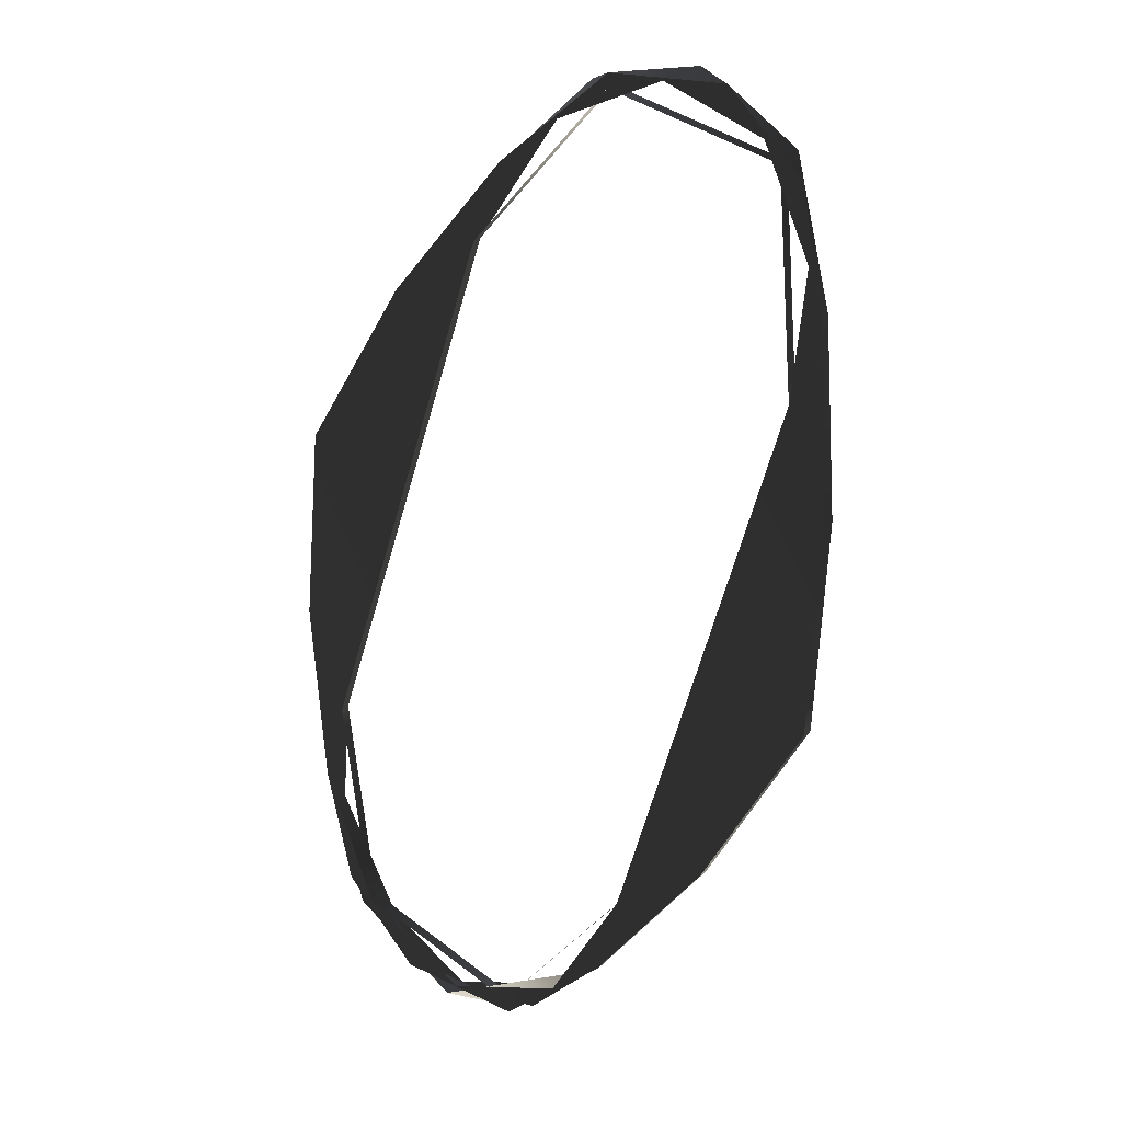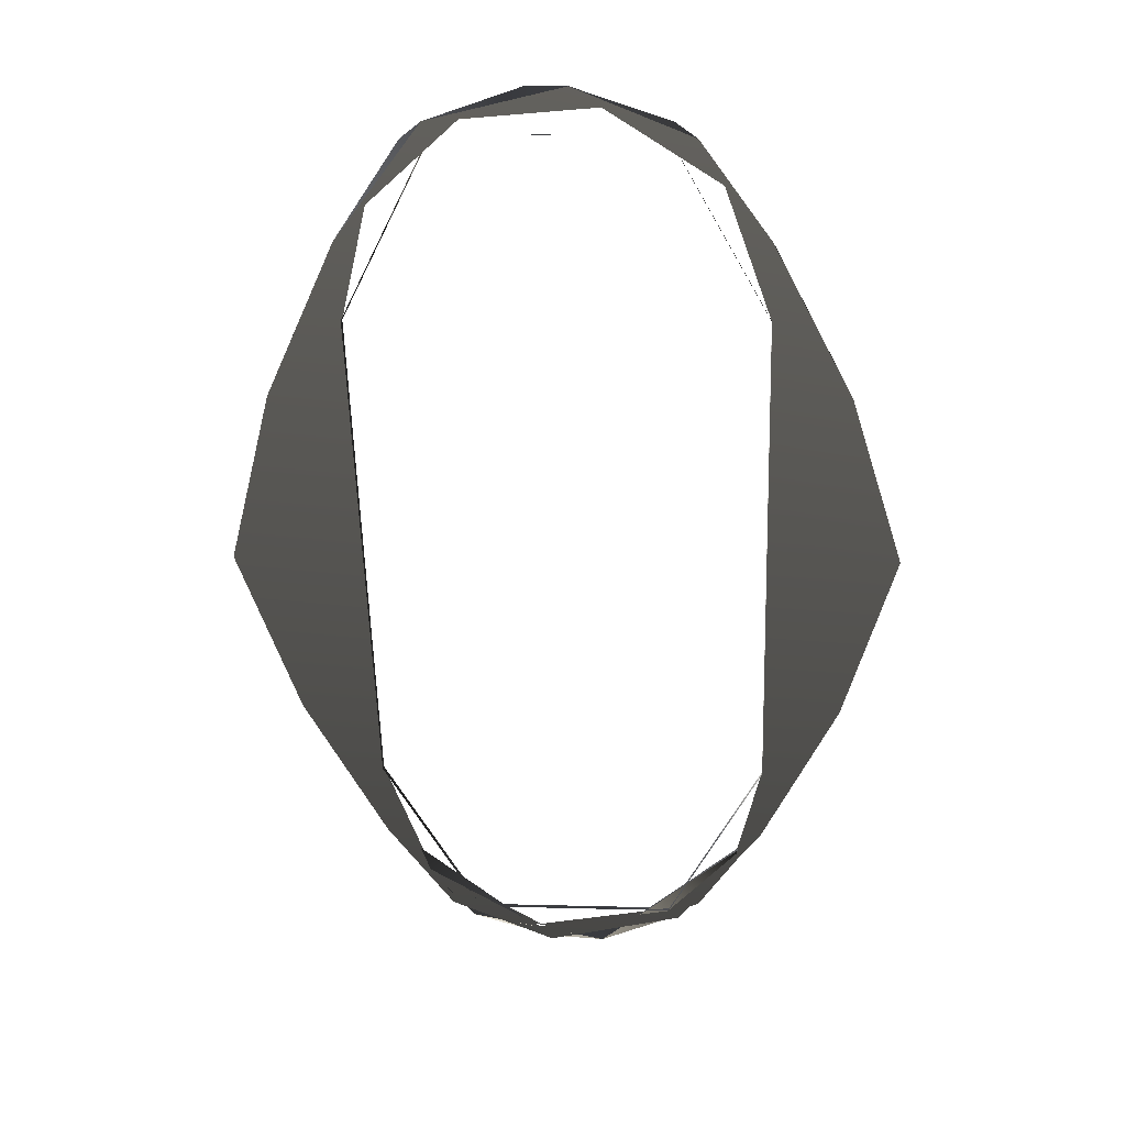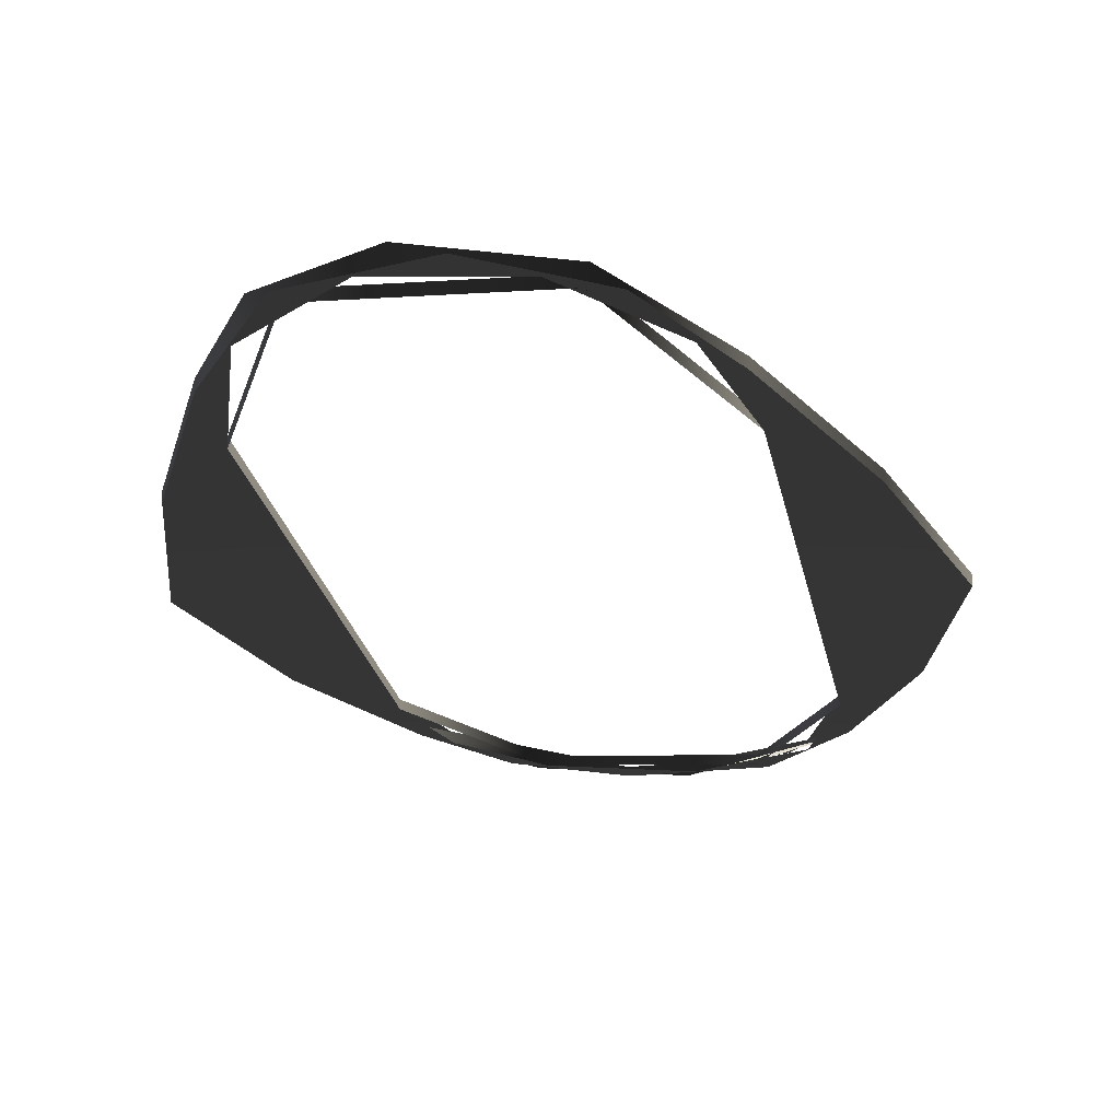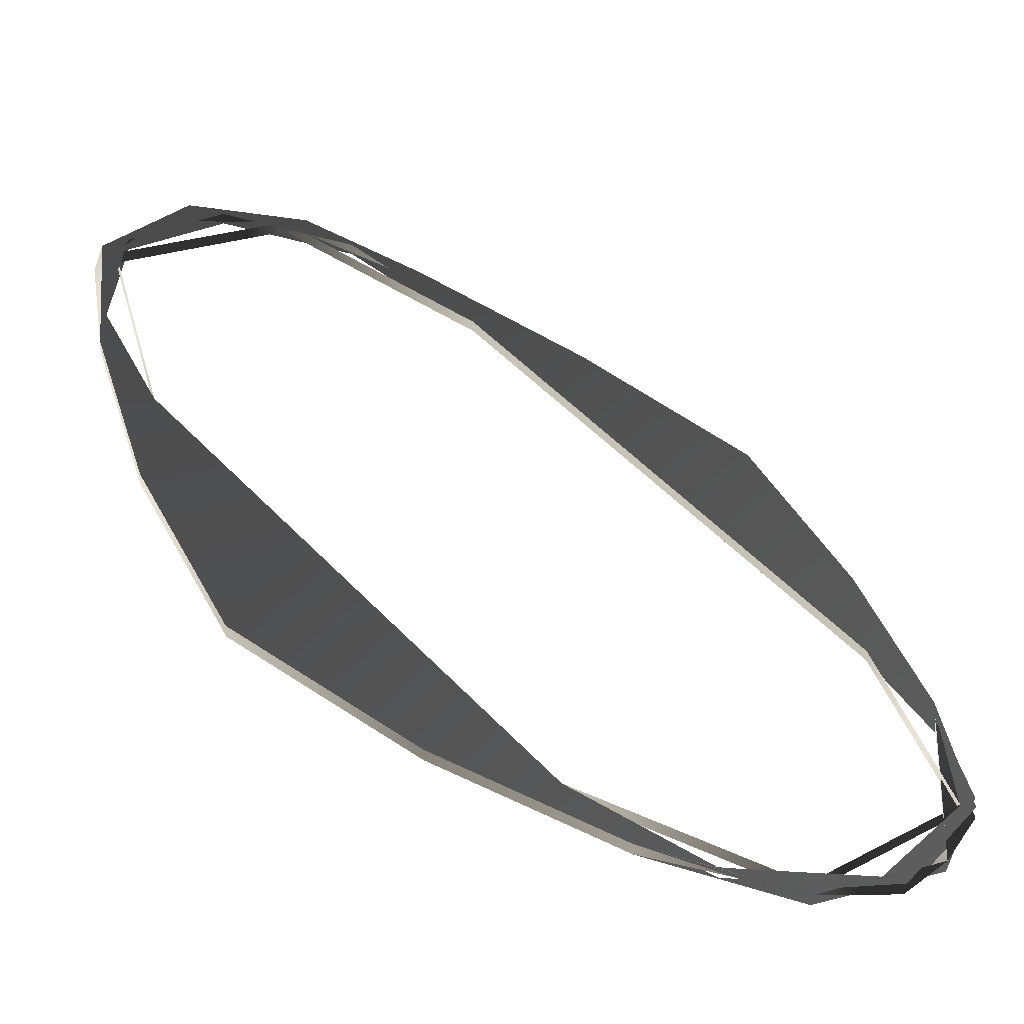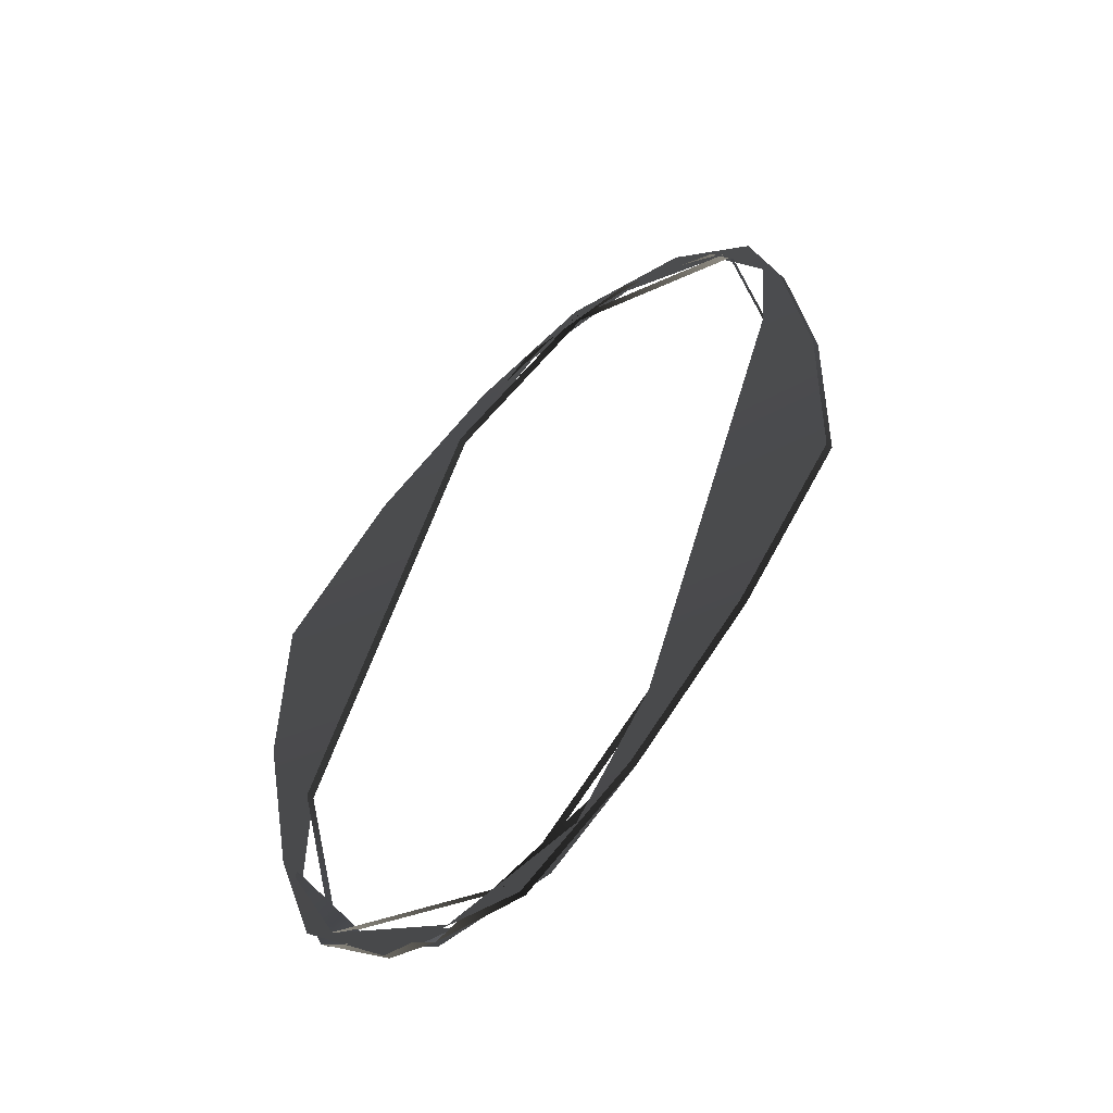
<metadata>
{"format":"obj","ext":"obj","renderer":"f3d","projection":"perspective","resolution":1024,"background":"white","views":[{"elev":39.5,"azim":-135.3,"up":"+Y"},{"elev":10.8,"azim":4.3,"up":"+Y"},{"elev":-0.9,"azim":-168.1,"up":"+Z"},{"elev":19.4,"azim":-46.1,"up":"+Z"},{"elev":-27.7,"azim":-141.6,"up":"+Y"}]}
</metadata>
<code>
g Face_1
v -0.01204 0.231 -0.1062
v -0.01297 0.2292 -0.1068
v -0.01402 0.2279 -0.1073
v -0.01568 0.2275 -0.1074
v -0.01696 0.2281 -0.1072
v -0.01776 0.2292 -0.1068
v -0.0187 0.2309 -0.1061
v -0.01934 0.233 -0.1052
v -0.0187 0.235 -0.1043
v -0.01776 0.2368 -0.1034
v -0.01669 0.2381 -0.1028
v -0.01513 0.2385 -0.1026
v -0.01379 0.2379 -0.103
v -0.01298 0.2368 -0.1036
v -0.01204 0.235 -0.1044
v -0.0114 0.233 -0.1054
v -0.01777 0.2359 -0.1039
v -0.01776 0.23 -0.1064
v -0.01724 0.2285 -0.107
v -0.01583 0.2277 -0.1073
v -0.01416 0.228 -0.1072
v -0.01328 0.2289 -0.1069
v -0.01297 0.23 -0.1065
v -0.01297 0.2359 -0.104
v -0.01351 0.2374 -0.1032
v -0.0148 0.2383 -0.1028
v -0.01631 0.2381 -0.1028
v -0.01739 0.2372 -0.1033
f 6 5 19
f 20 5 4
f 20 19 5
f 18 6 19
f 7 6 18
f 21 20 4
f 3 21 4
f 8 7 18
f 22 21 3
f 2 22 3
f 23 22 2
f 1 23 2
f 10 9 17
f 28 10 17
f 16 23 1
f 11 10 28
f 27 11 28
f 12 11 27
f 26 12 27
f 14 24 15
f 25 24 14
f 13 26 25
f 13 25 14
f 13 12 26
f 17 9 18
f 9 8 18
f 23 15 24
f 23 16 15
g Face_2
v -0.01204 0.231 -0.1063
v -0.01297 0.2292 -0.107
v -0.01297 0.2292 -0.1068
v -0.01204 0.231 -0.1062
f 29 31 30
f 31 29 32
g Face_3
v -0.01204 0.235 -0.1044
v -0.0114 0.233 -0.1054
v -0.01204 0.231 -0.1062
v -0.01204 0.231 -0.1063
v -0.0114 0.233 -0.1055
v -0.01204 0.235 -0.1046
f 37 35 36
f 34 35 37
f 38 34 37
f 33 34 38
g Face_4
v -0.01298 0.2368 -0.1037
v -0.01204 0.235 -0.1046
v -0.01204 0.235 -0.1044
v -0.01298 0.2368 -0.1036
f 39 41 40
f 41 39 42
g Face_5
v -0.01776 0.2368 -0.1034
v -0.01669 0.2381 -0.1028
v -0.01513 0.2385 -0.1026
v -0.01379 0.2379 -0.103
v -0.01298 0.2368 -0.1036
v -0.01298 0.2368 -0.1037
v -0.01405 0.2381 -0.103
v -0.01561 0.2385 -0.1027
v -0.01696 0.2379 -0.103
v -0.01776 0.2368 -0.1036
f 49 46 47
f 45 46 49
f 50 45 49
f 51 52 43
f 44 50 51
f 44 51 43
f 44 45 50
f 48 49 47
g Face_6
v -0.0187 0.235 -0.1044
v -0.01776 0.2368 -0.1036
v -0.01776 0.2368 -0.1034
v -0.0187 0.235 -0.1043
f 53 56 54
f 55 54 56
g Face_7
v -0.0187 0.2309 -0.1061
v -0.01934 0.233 -0.1052
v -0.0187 0.235 -0.1043
v -0.0187 0.235 -0.1044
v -0.01934 0.233 -0.1053
v -0.0187 0.2309 -0.1062
f 61 62 57
f 58 61 57
f 60 61 58
f 59 60 58
g Face_8
v -0.01776 0.2292 -0.1069
v -0.0187 0.2309 -0.1062
v -0.0187 0.2309 -0.1061
v -0.01776 0.2292 -0.1068
f 63 66 64
f 65 64 66
g Face_9
v -0.01297 0.2292 -0.1068
v -0.01502 0.2275 -0.1074
v -0.01669 0.2279 -0.1072
v -0.01776 0.2292 -0.1068
v -0.01776 0.2292 -0.1069
v -0.01572 0.2275 -0.1075
v -0.01404 0.2279 -0.1074
v -0.01297 0.2292 -0.107
f 68 69 72
f 70 71 69
f 73 68 72
f 74 68 73
f 67 68 74
f 71 72 69
g Face_10
v -0.01777 0.2359 -0.104
v -0.01777 0.2359 -0.1039
v -0.01776 0.23 -0.1064
v -0.01776 0.23 -0.1066
f 77 75 76
f 78 75 77
g Face_11
v -0.01777 0.2359 -0.104
v -0.01777 0.2359 -0.1039
v -0.01297 0.2359 -0.104
v -0.01411 0.238 -0.1029
v -0.01661 0.238 -0.1029
v -0.01297 0.2359 -0.1041
v -0.01411 0.238 -0.1031
v -0.01661 0.238 -0.103
f 82 85 81
f 86 85 82
f 83 86 82
f 83 80 86
f 84 81 85
f 86 80 79
g Face_12
v -0.01297 0.23 -0.1066
v -0.01297 0.23 -0.1065
v -0.01297 0.2359 -0.104
v -0.01297 0.2359 -0.1041
f 90 87 88
f 90 88 89
g Face_13
v -0.01297 0.23 -0.1066
v -0.01297 0.23 -0.1065
v -0.01776 0.23 -0.1064
v -0.0166 0.228 -0.1072
v -0.01415 0.228 -0.1072
v -0.01776 0.23 -0.1066
v -0.0166 0.228 -0.1073
v -0.01415 0.228 -0.1073
f 96 94 97
f 93 94 96
f 95 98 97
f 95 97 94
f 91 98 95
f 92 91 95
g Face_14
v -0.01298 0.2368 -0.1037
v -0.01204 0.235 -0.1046
v -0.01204 0.231 -0.1063
v -0.0114 0.233 -0.1055
v -0.01297 0.2292 -0.107
v -0.01776 0.2292 -0.1069
v -0.0167 0.2279 -0.1073
v -0.01504 0.2275 -0.1075
v -0.01376 0.2281 -0.1073
v -0.0187 0.2309 -0.1062
v -0.0187 0.235 -0.1044
v -0.01934 0.233 -0.1053
v -0.01776 0.2368 -0.1036
v -0.01405 0.2381 -0.103
v -0.01561 0.2385 -0.1027
v -0.01696 0.2379 -0.103
v -0.01776 0.23 -0.1066
v -0.01777 0.2359 -0.104
v -0.01724 0.2285 -0.1071
v -0.01583 0.2277 -0.1074
v -0.01416 0.228 -0.1073
v -0.01328 0.2289 -0.1071
v -0.01297 0.23 -0.1066
v -0.01297 0.2359 -0.1041
v -0.01351 0.2374 -0.1033
v -0.0148 0.2383 -0.1029
v -0.01631 0.2381 -0.1029
v -0.01739 0.2372 -0.1034
f 118 105 117
f 115 117 104
f 108 115 104
f 119 106 118
f 107 106 119
f 110 115 108
f 120 107 119
f 103 107 120
f 121 103 120
f 101 103 121
f 111 116 109
f 126 116 111
f 102 101 121
f 114 126 111
f 125 126 114
f 113 125 114
f 124 125 113
f 99 100 122
f 123 99 122
f 112 123 124
f 112 124 113
f 105 104 117
f 106 105 118
f 112 99 123
f 116 115 109
f 109 115 110
f 121 122 100
f 121 100 102

</code>
